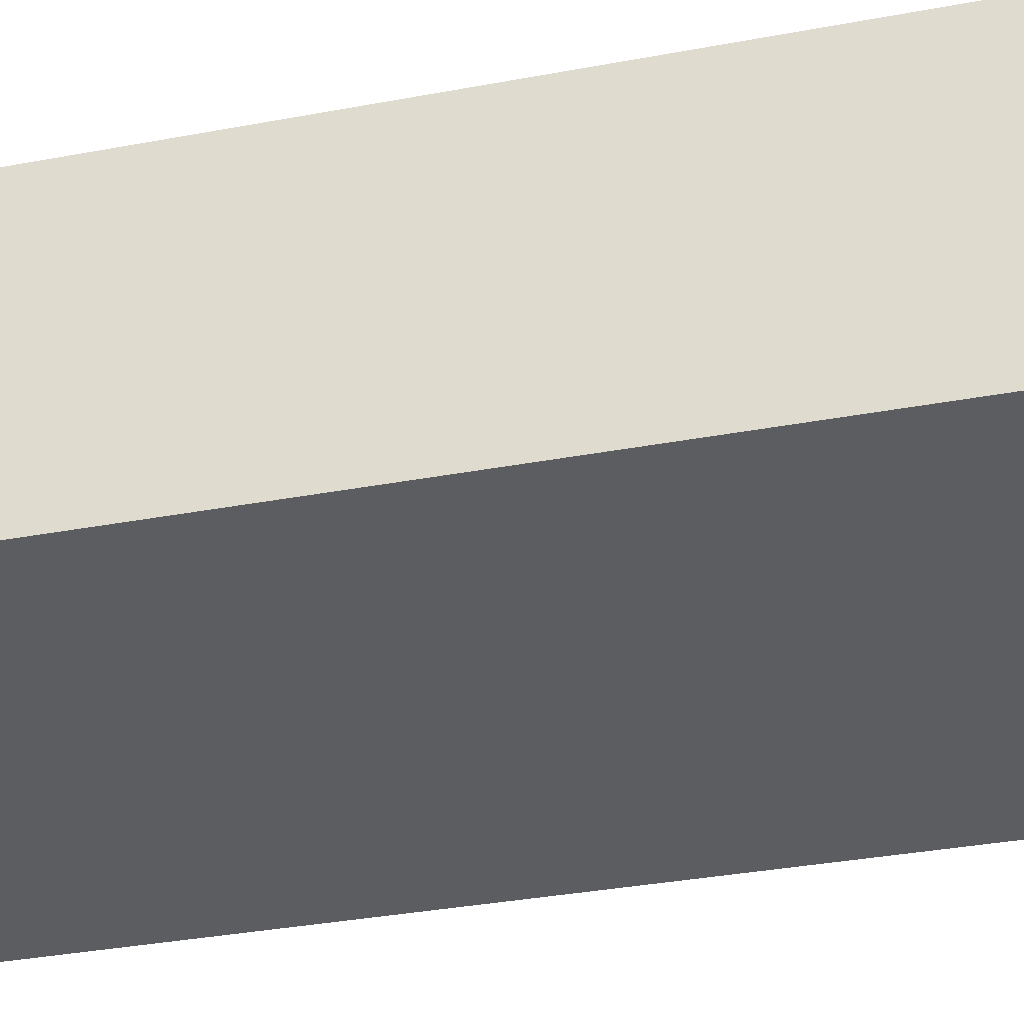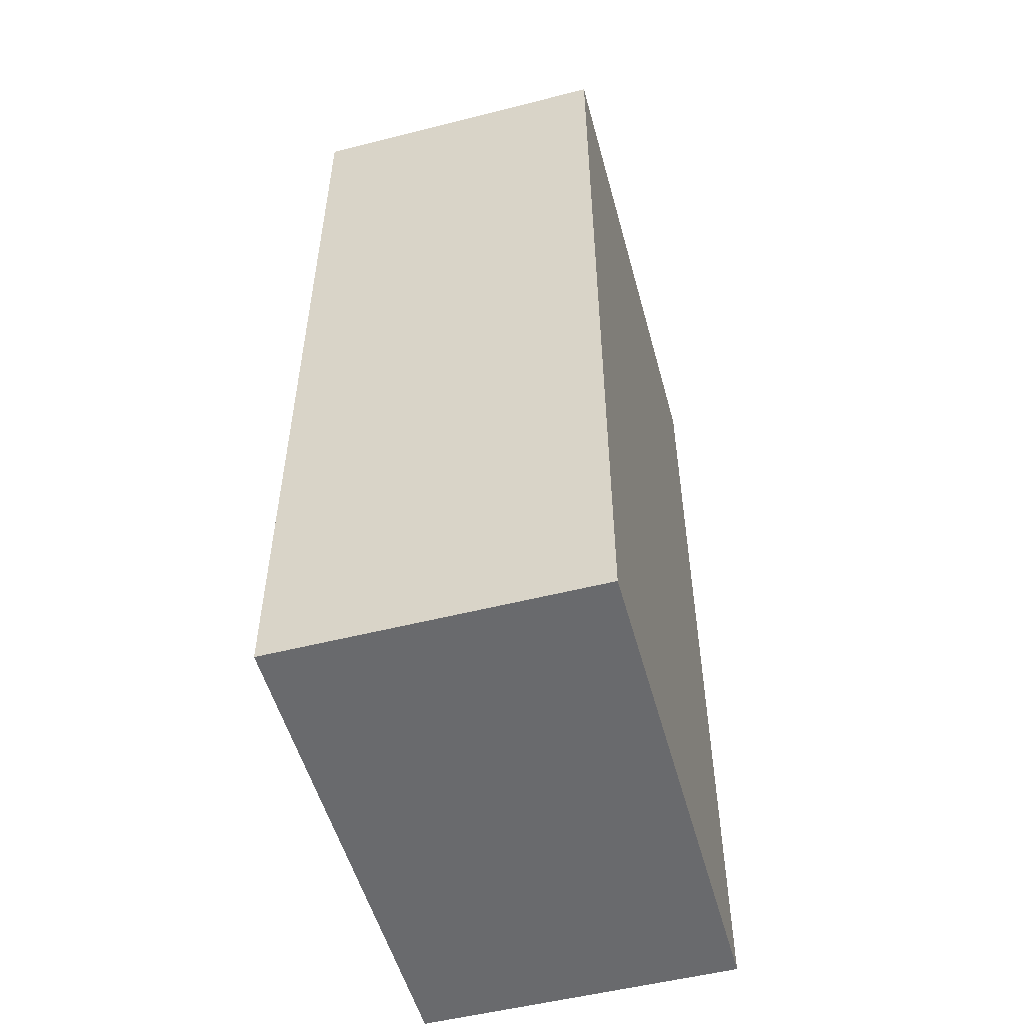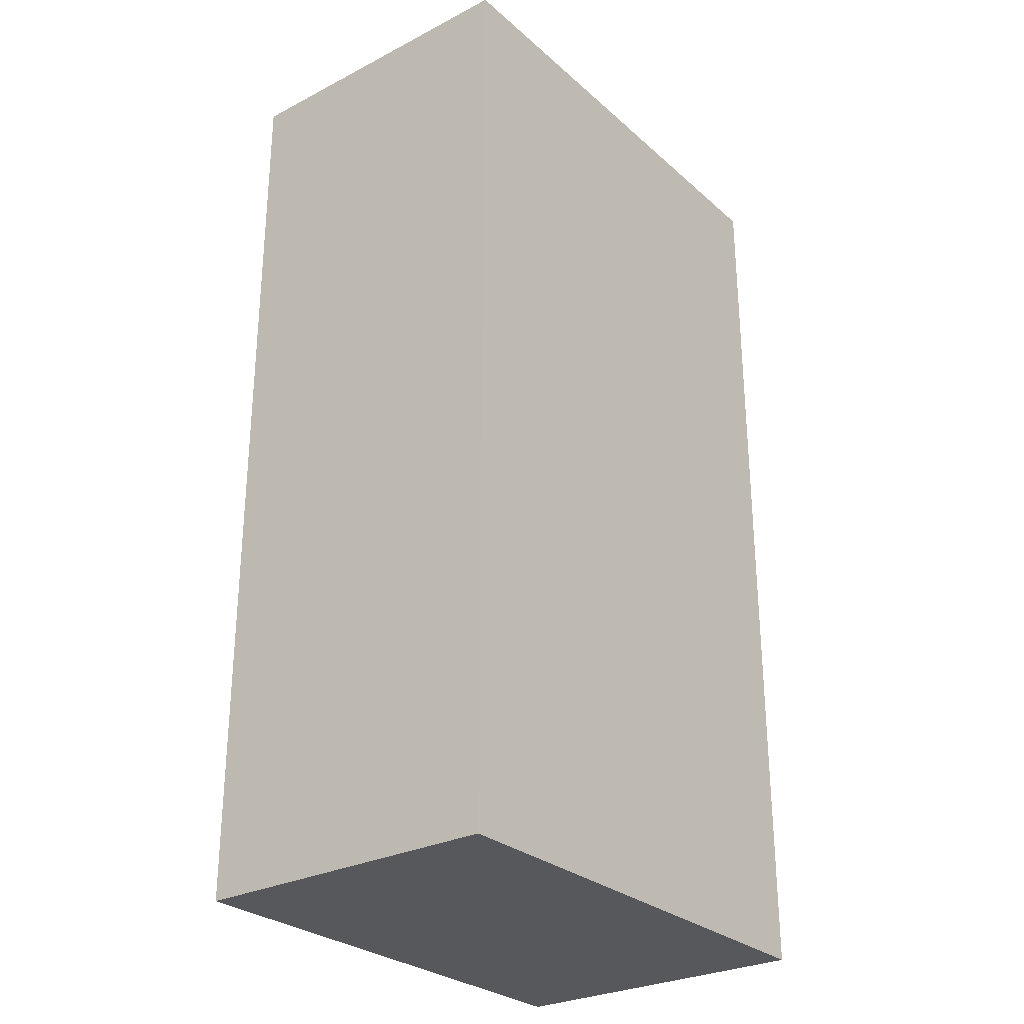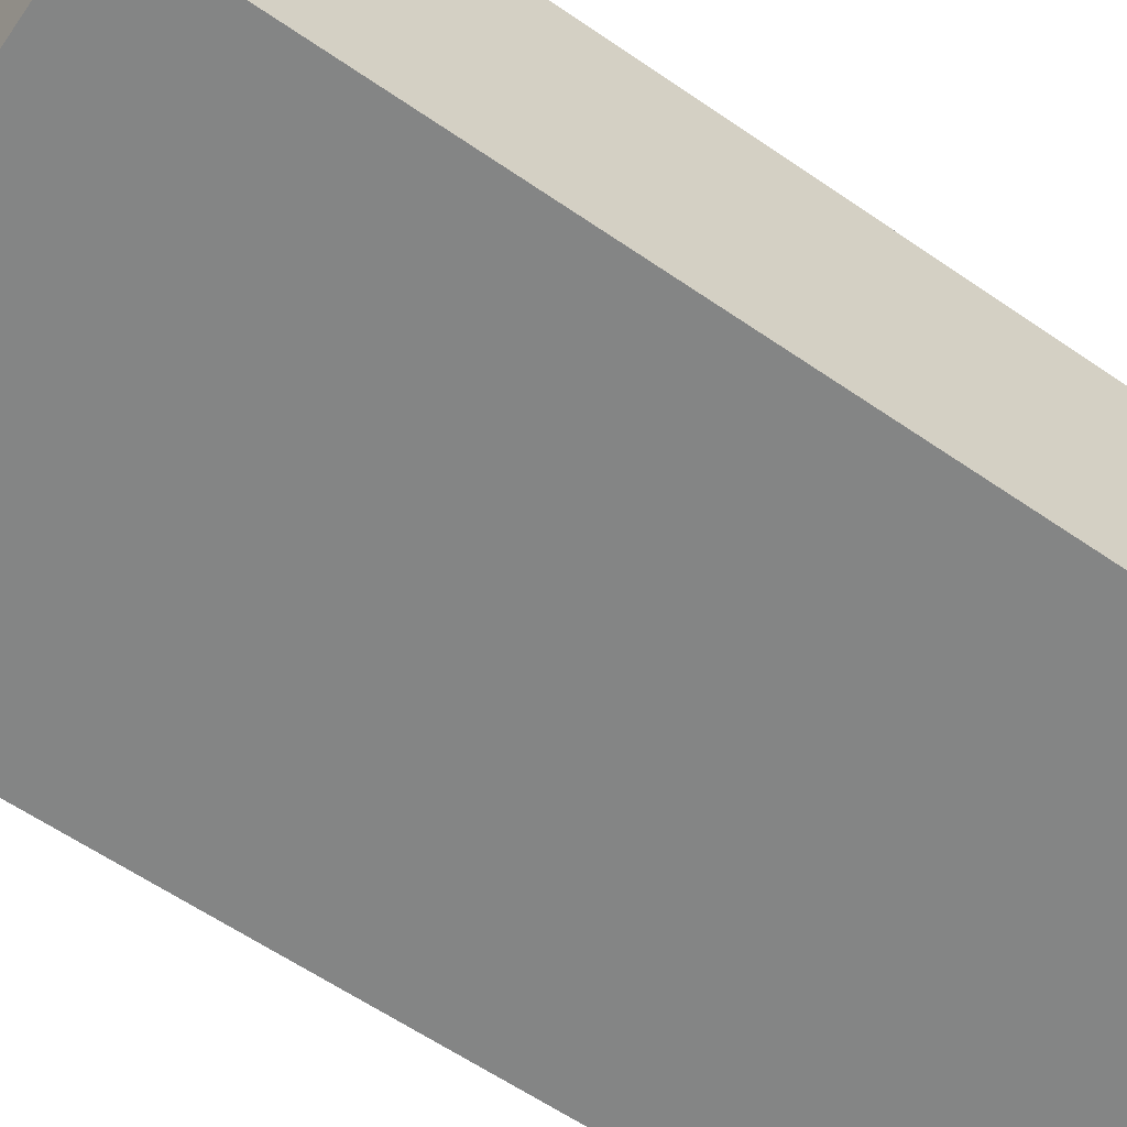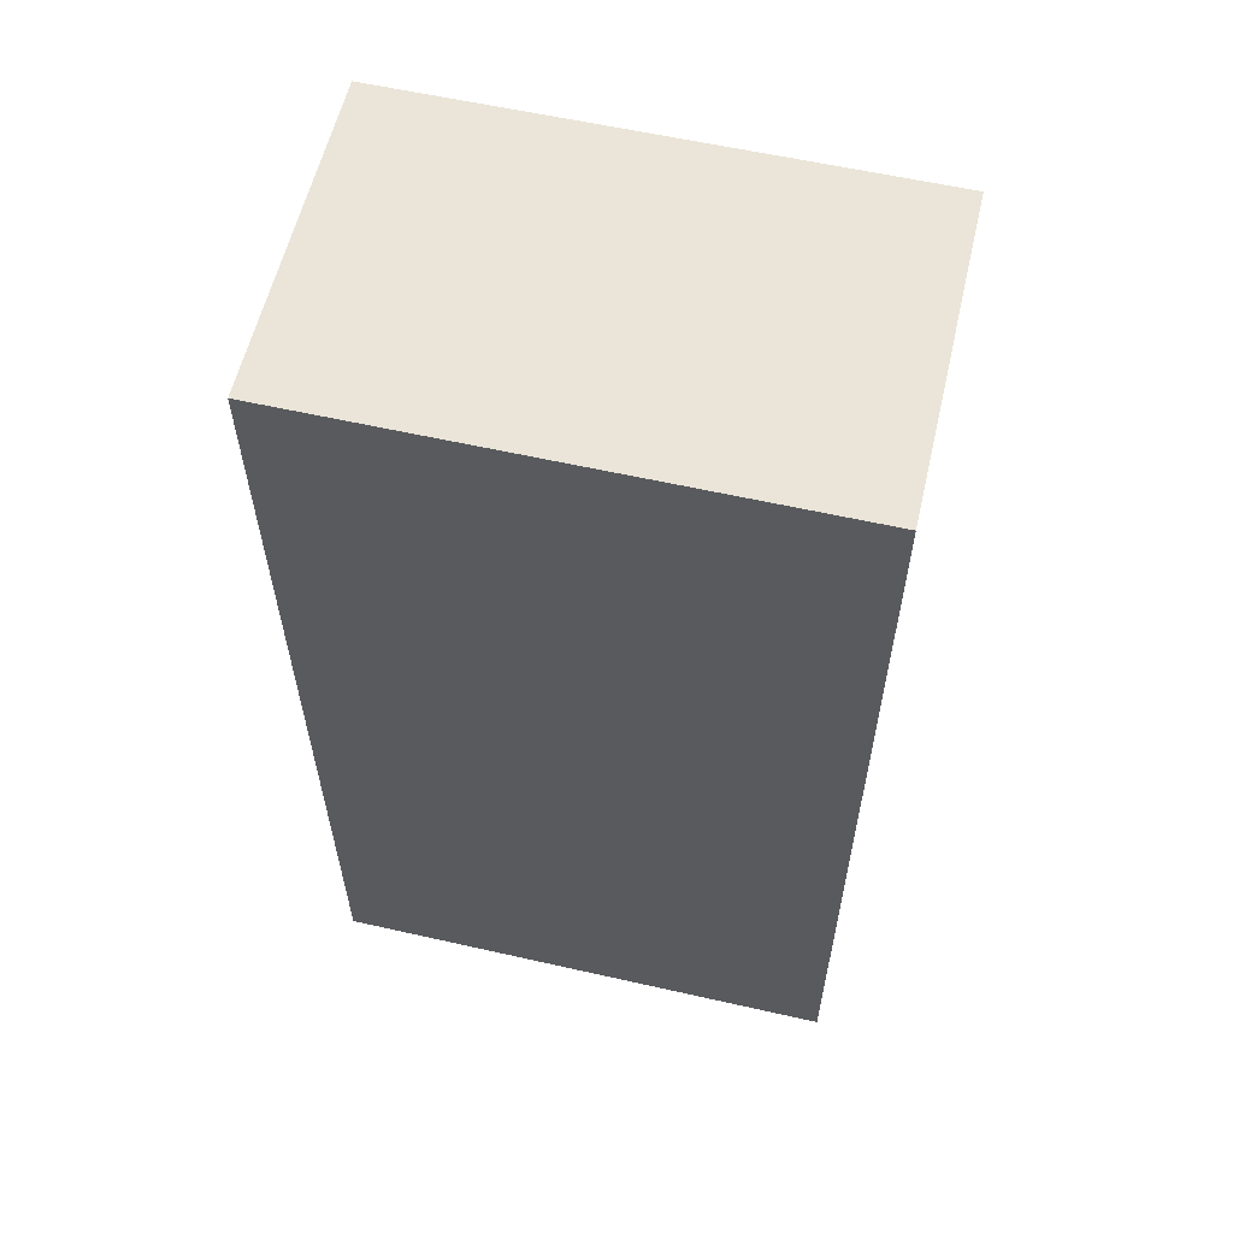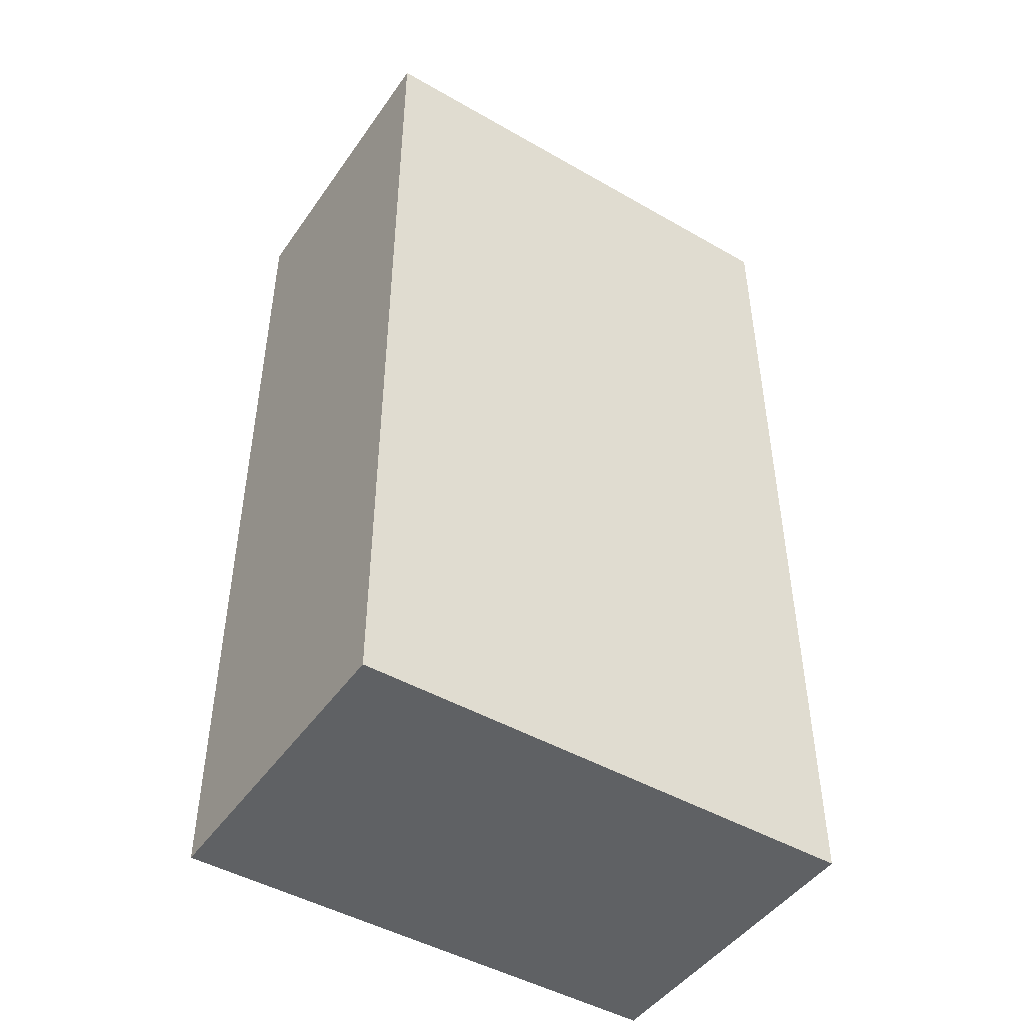
<metadata>
{"format":"obj","ext":"obj","renderer":"f3d","projection":"perspective","resolution":1024,"background":"white","views":[{"elev":-36.7,"azim":103.5,"up":"+Y"},{"elev":-53.0,"azim":105.2,"up":"+Z"},{"elev":-28.3,"azim":-52.2,"up":"+Z"},{"elev":-61.6,"azim":55.1,"up":"+Y"},{"elev":59.2,"azim":-166.9,"up":"+Z"},{"elev":-46.7,"azim":-33.1,"up":"+Z"}]}
</metadata>
<code>
o Cube
v 1 -0.63 -1.875
v 1 -0.63 1.875
v -1 -0.63 1.875
v -1 -0.63 -1.875
v 1 0.63 -1.875
v 1 0.63 1.875
v -1 0.63 1.875
v -1 0.63 -1.875
f 2 4 1
f 5 7 6
f 5 2 1
f 6 3 2
f 7 4 3
f 1 8 5
f 2 3 4
f 5 8 7
f 5 6 2
f 6 7 3
f 7 8 4
f 1 4 8

</code>
